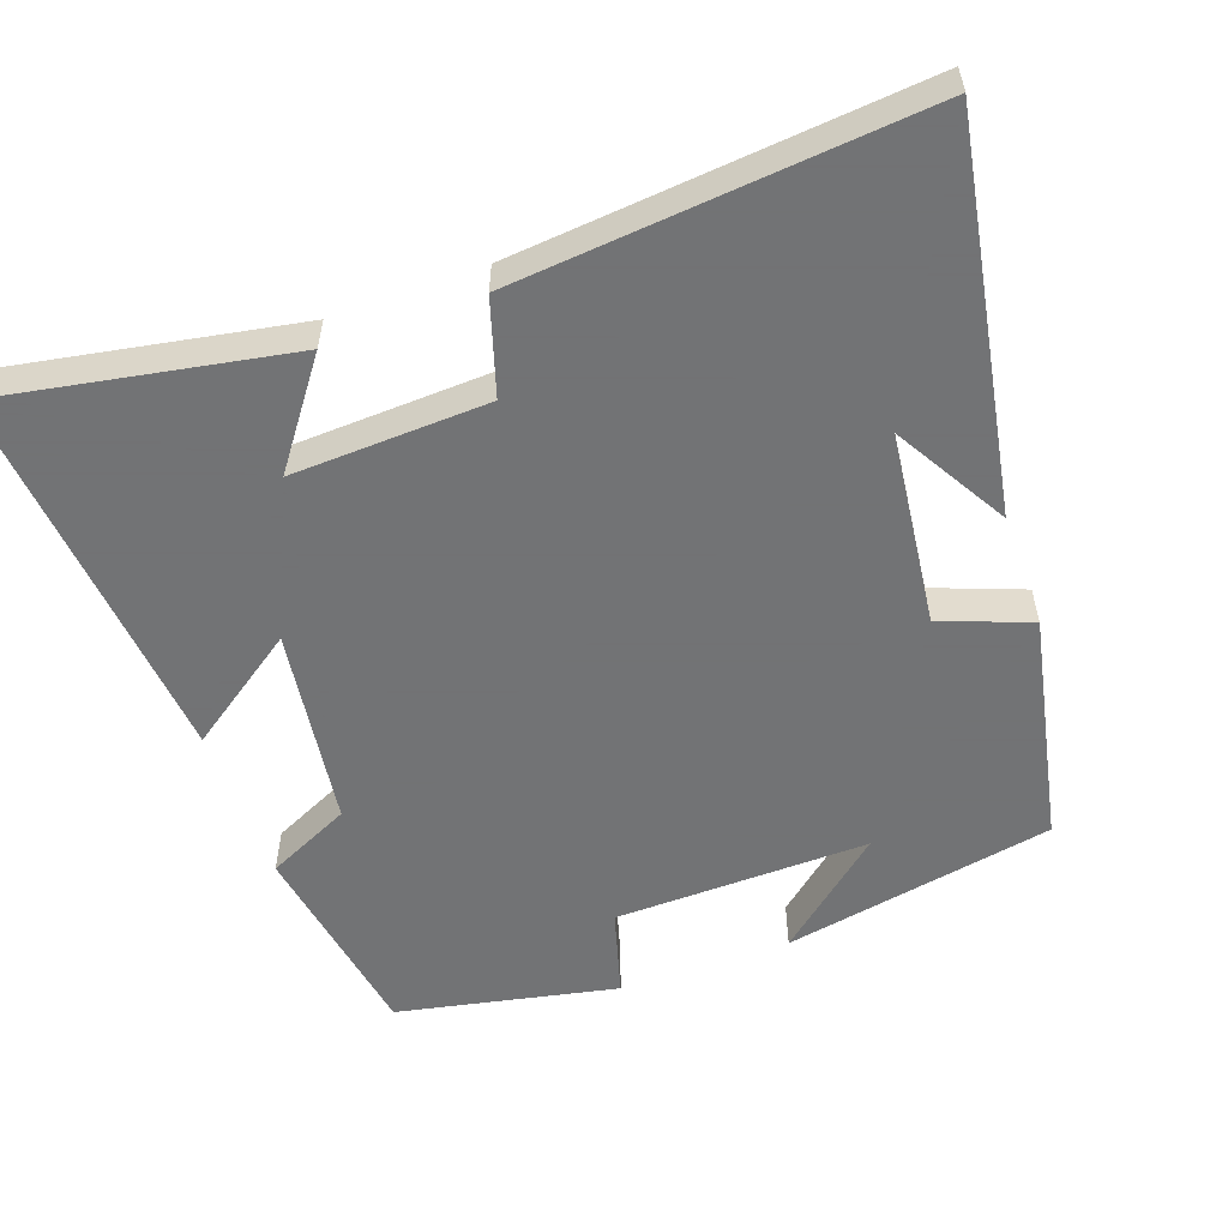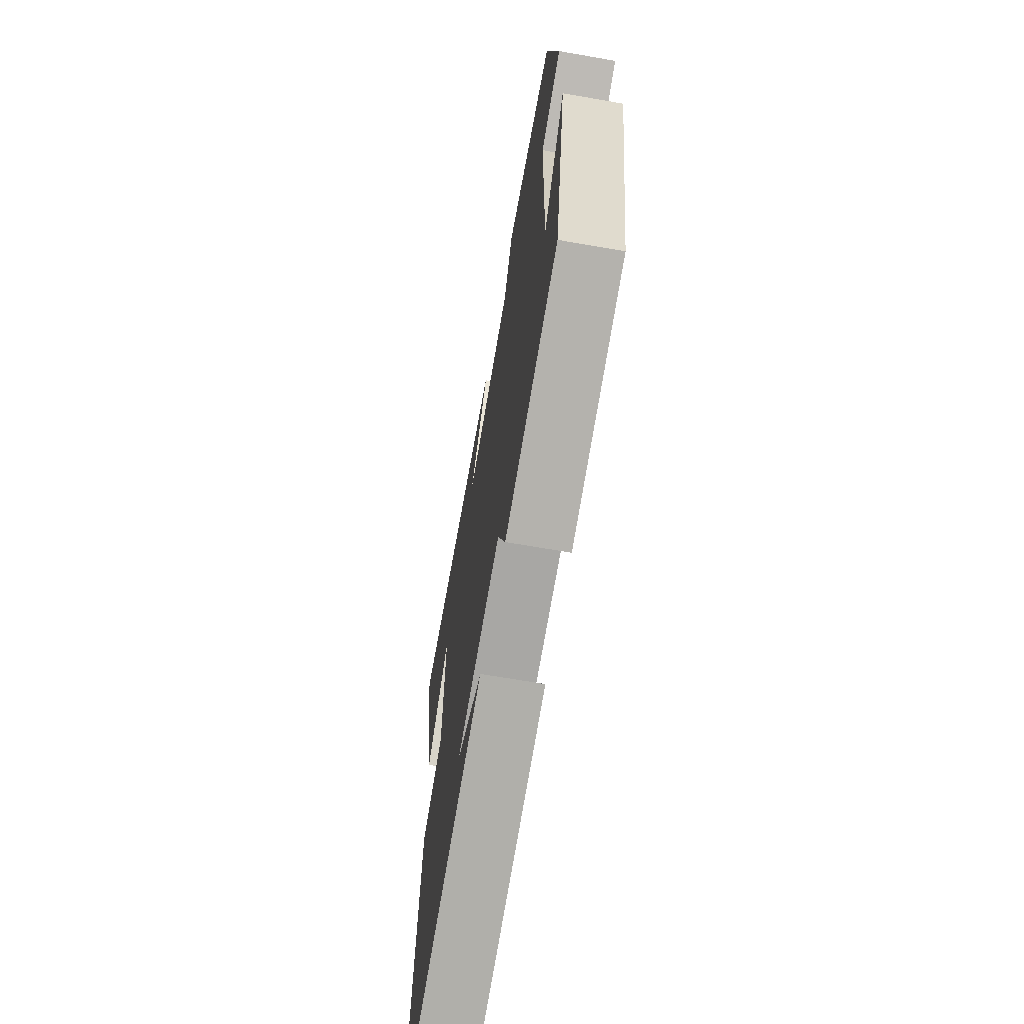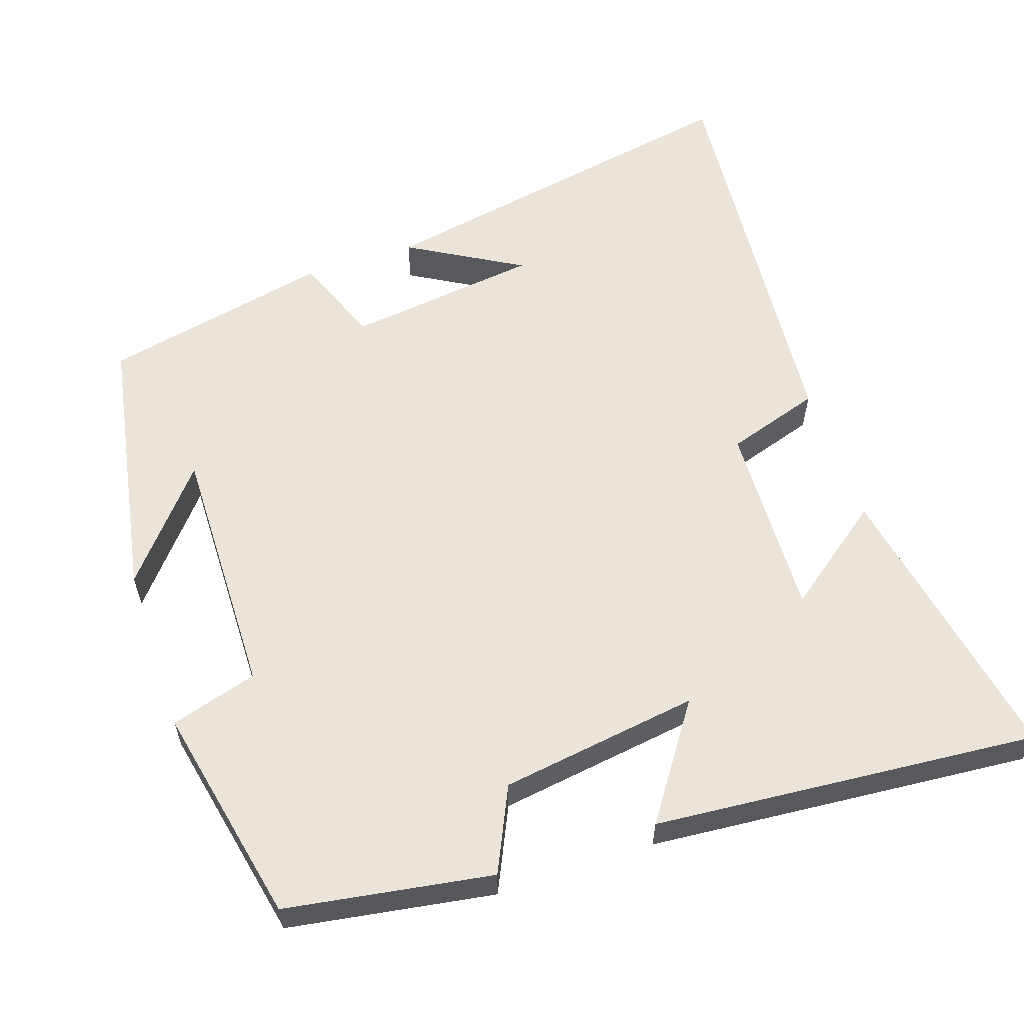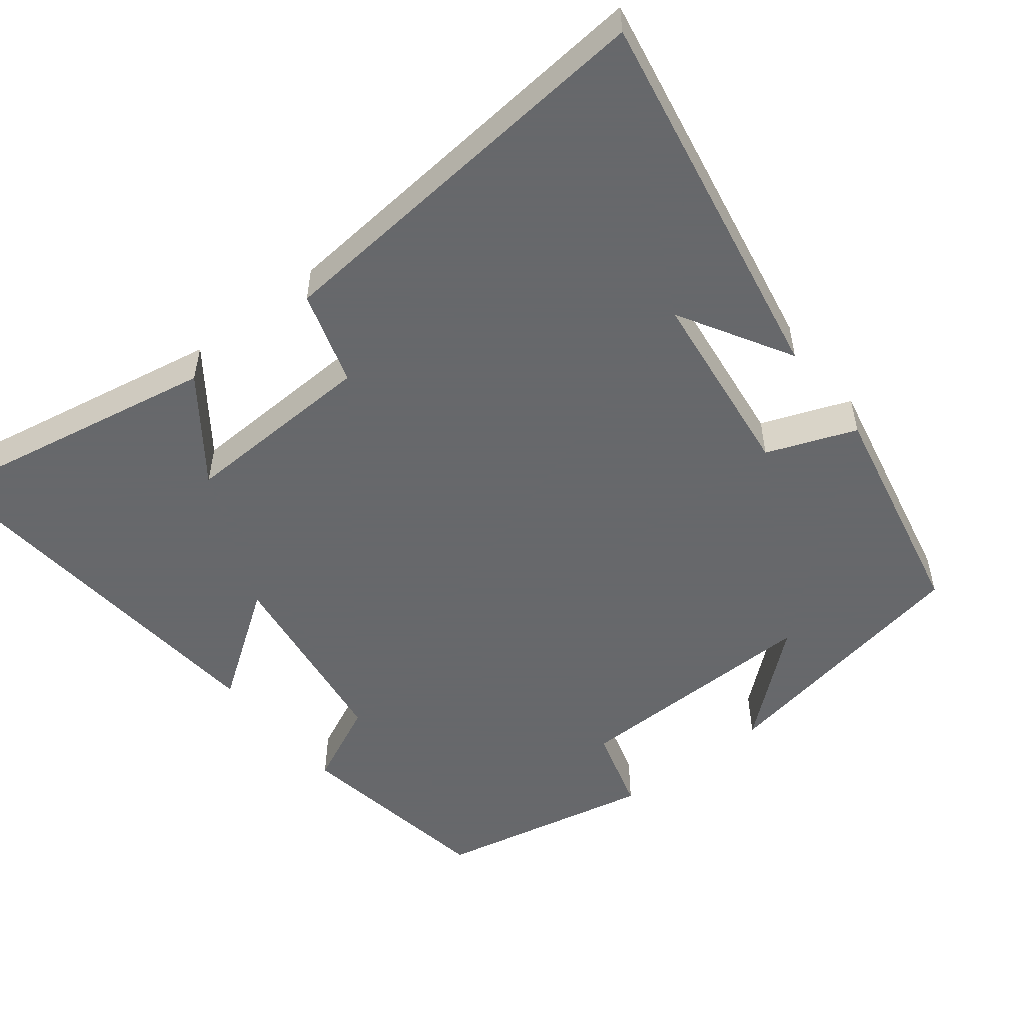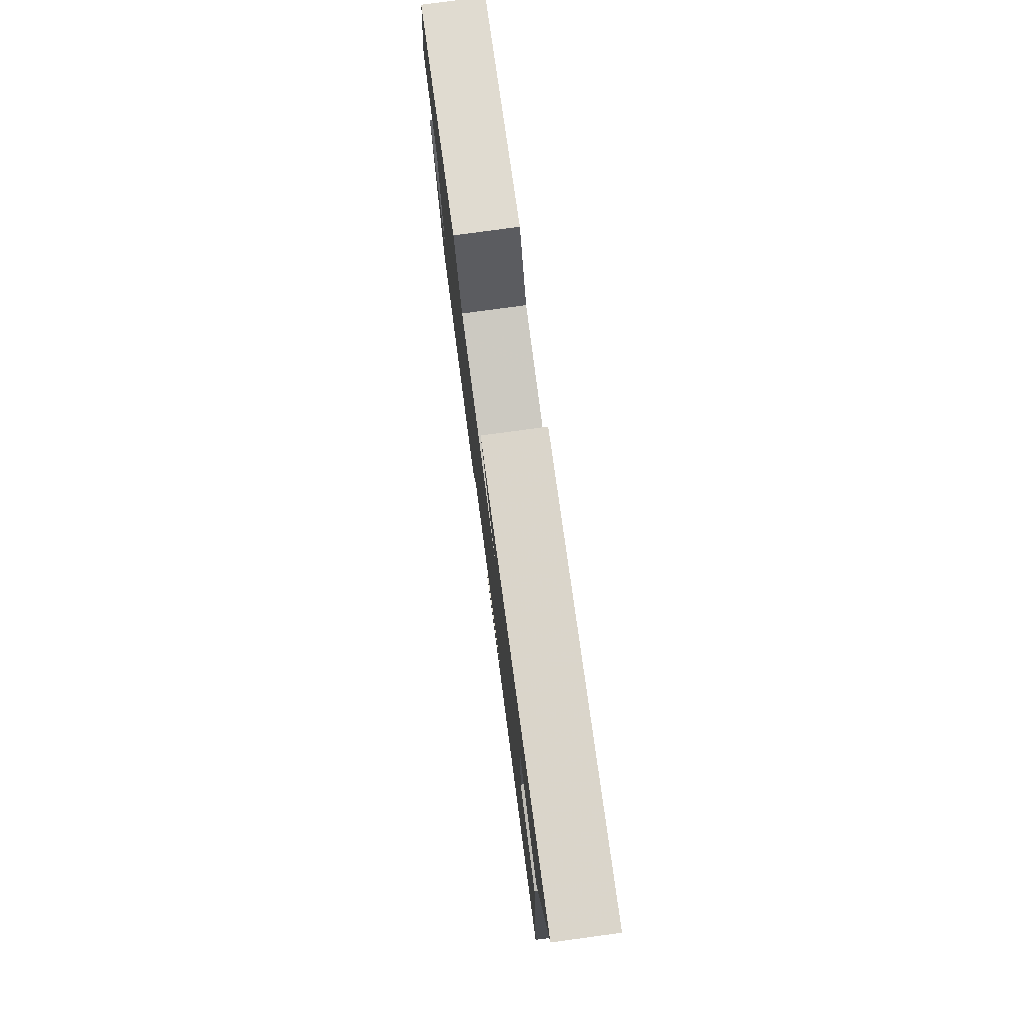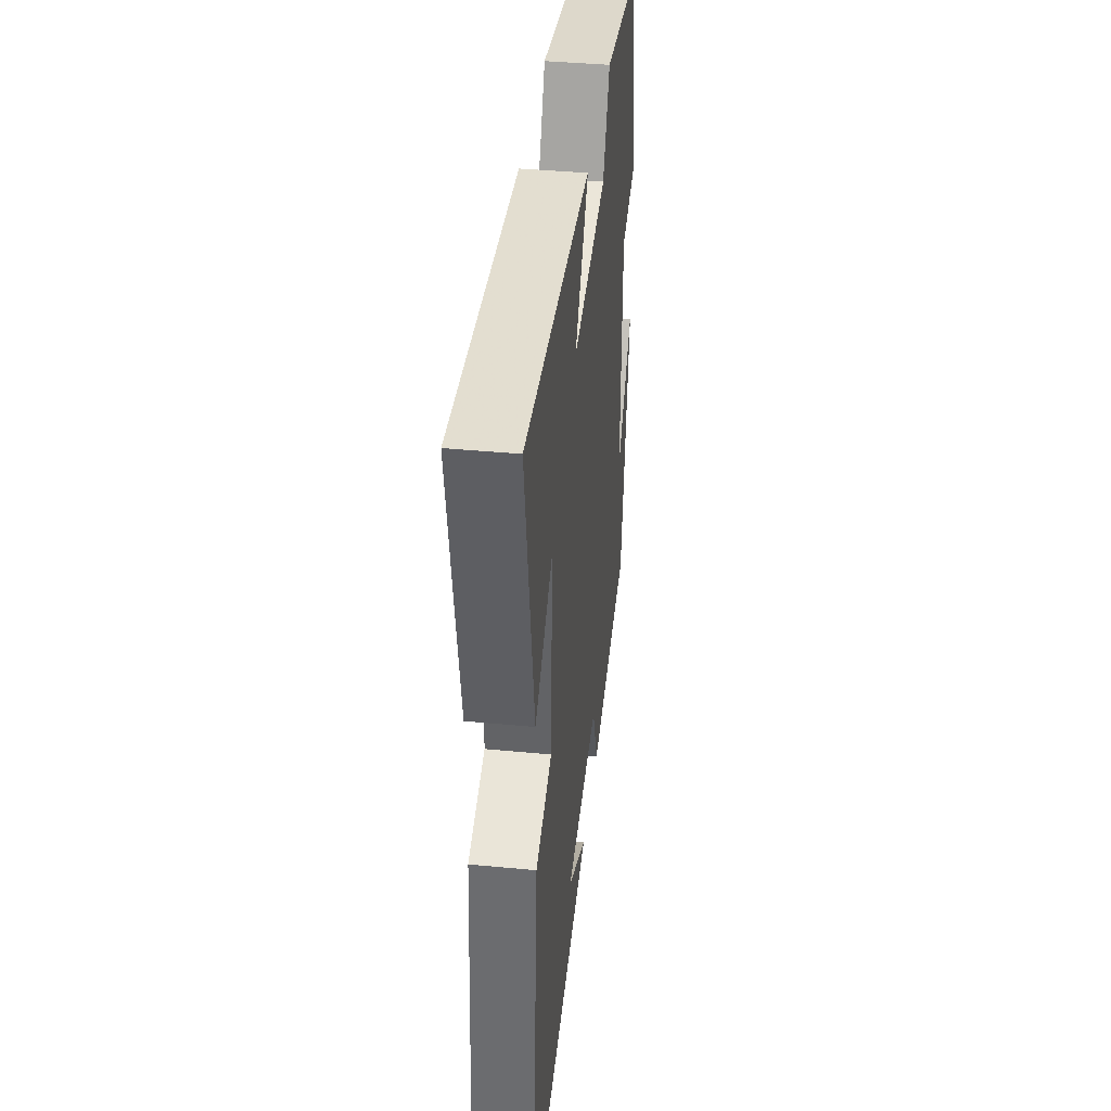
<metadata>
{"format":"obj","ext":"obj","renderer":"f3d","projection":"perspective","resolution":1024,"background":"white","views":[{"elev":-55.7,"azim":109.9,"up":"+Y"},{"elev":-67.5,"azim":-99.9,"up":"+Z"},{"elev":59.2,"azim":-18.7,"up":"+Y"},{"elev":-52.3,"azim":128.2,"up":"+Y"},{"elev":78.9,"azim":82.3,"up":"+Z"},{"elev":40.4,"azim":96.7,"up":"+Z"}]}
</metadata>
<code>
v -0.438 0.07 0.455
v -0.161 0.07 0.5
v -0.108 0.07 0.387
v 0.16 0.07 0.349
v 0.055 0.07 0.5
v 0.573 0.07 0.545
v 0.5 0.07 0.153
v 0.363 0.07 0.255
v 0.373 0.07 -0.009
v 0.5 0.07 -0.049
v 0.547 0.07 -0.595
v 0.031 0.07 -0.5
v 0.183 0.07 -0.412
v -0.077 0.07 -0.38
v -0.123 0.07 -0.5
v -0.432 0.07 -0.435
v -0.5 0.07 -0.07
v -0.377 0.07 -0.216
v -0.383 0.07 0.126
v -0.5 0.07 0.16
v -0.438 0 0.455
v -0.161 0 0.5
v -0.108 0 0.387
v 0.16 0 0.349
v 0.055 0 0.5
v 0.573 0 0.545
v 0.5 0 0.153
v 0.363 0 0.255
v 0.373 0 -0.009
v 0.5 0 -0.049
v 0.547 0 -0.595
v 0.031 0 -0.5
v 0.183 0 -0.412
v -0.077 0 -0.38
v -0.123 0 -0.5
v -0.432 0 -0.435
v -0.5 0 -0.07
v -0.377 0 -0.216
v -0.383 0 0.126
v -0.5 0 0.16
f 19 20 1 2
f 18 19 2 3
f 16 17 18
f 14 15 16 18
f 13 14 18 3
f 11 12 13
f 9 10 11 13
f 8 9 13 3
f 5 6 7 8
f 4 5 8
f 3 4 8
f 22 21 40 39
f 23 22 39 38
f 38 37 36
f 38 36 35 34
f 23 38 34 33
f 33 32 31
f 33 31 30 29
f 23 33 29 28
f 28 27 26 25
f 28 25 24
f 28 24 23
f 1 21 22 2
f 2 22 23 3
f 3 23 24 4
f 4 24 25 5
f 5 25 26 6
f 6 26 27 7
f 7 27 28 8
f 8 28 29 9
f 9 29 30 10
f 10 30 31 11
f 11 31 32 12
f 12 32 33 13
f 13 33 34 14
f 14 34 35 15
f 15 35 36 16
f 16 36 37 17
f 17 37 38 18
f 18 38 39 19
f 19 39 40 20
f 20 40 21 1

</code>
